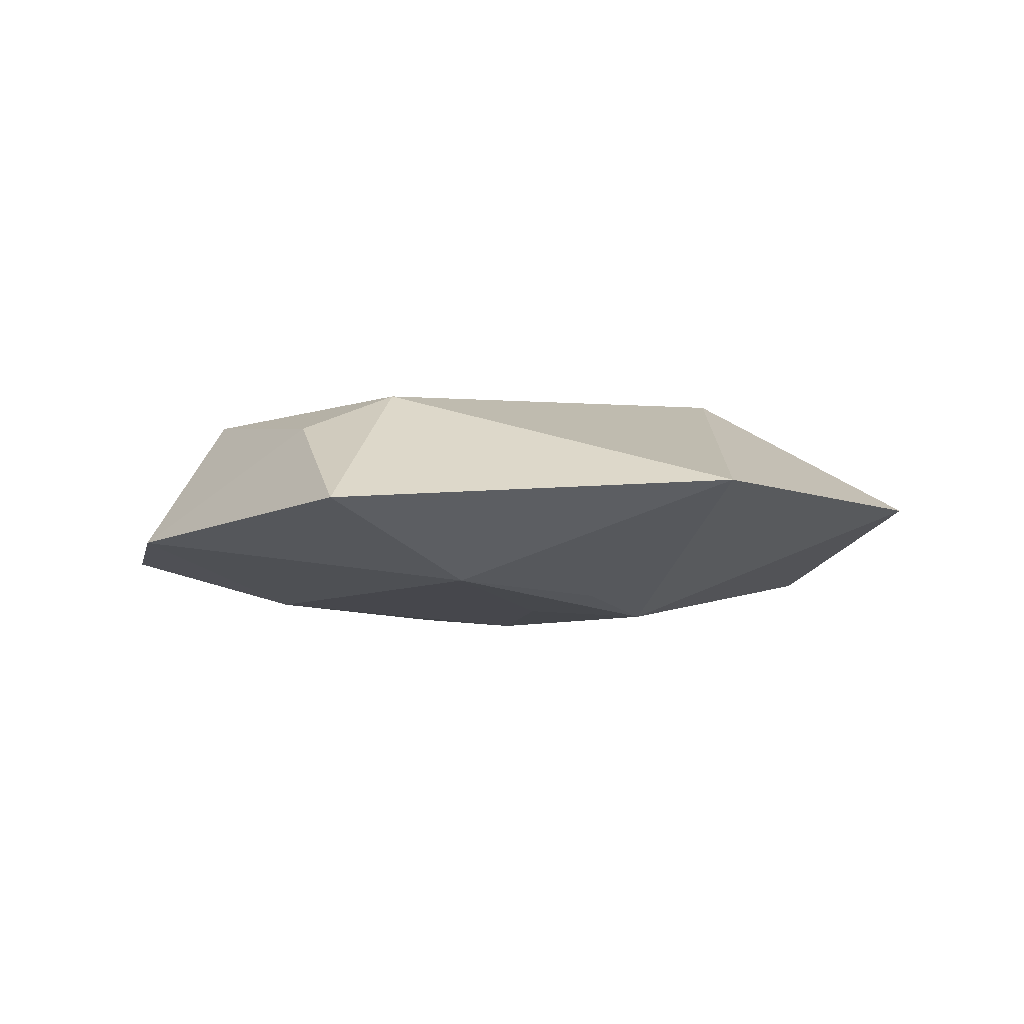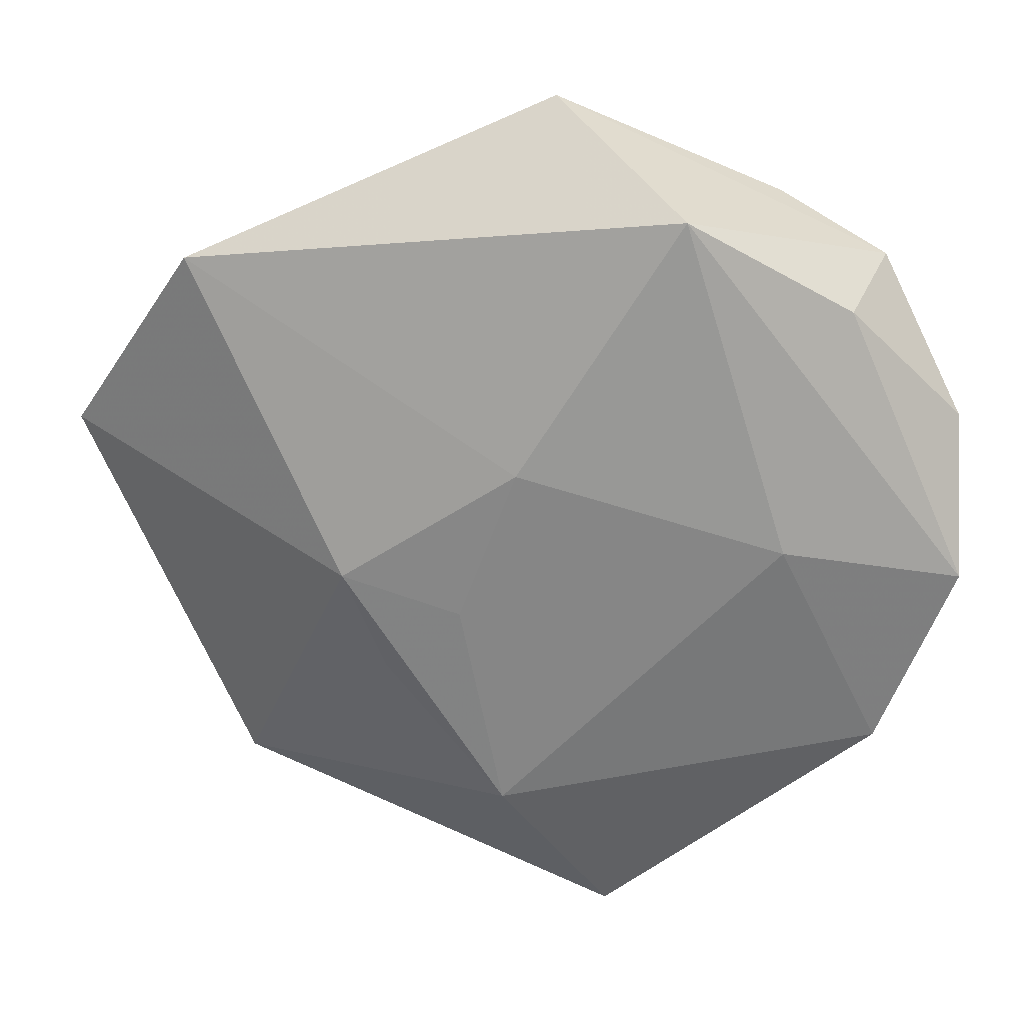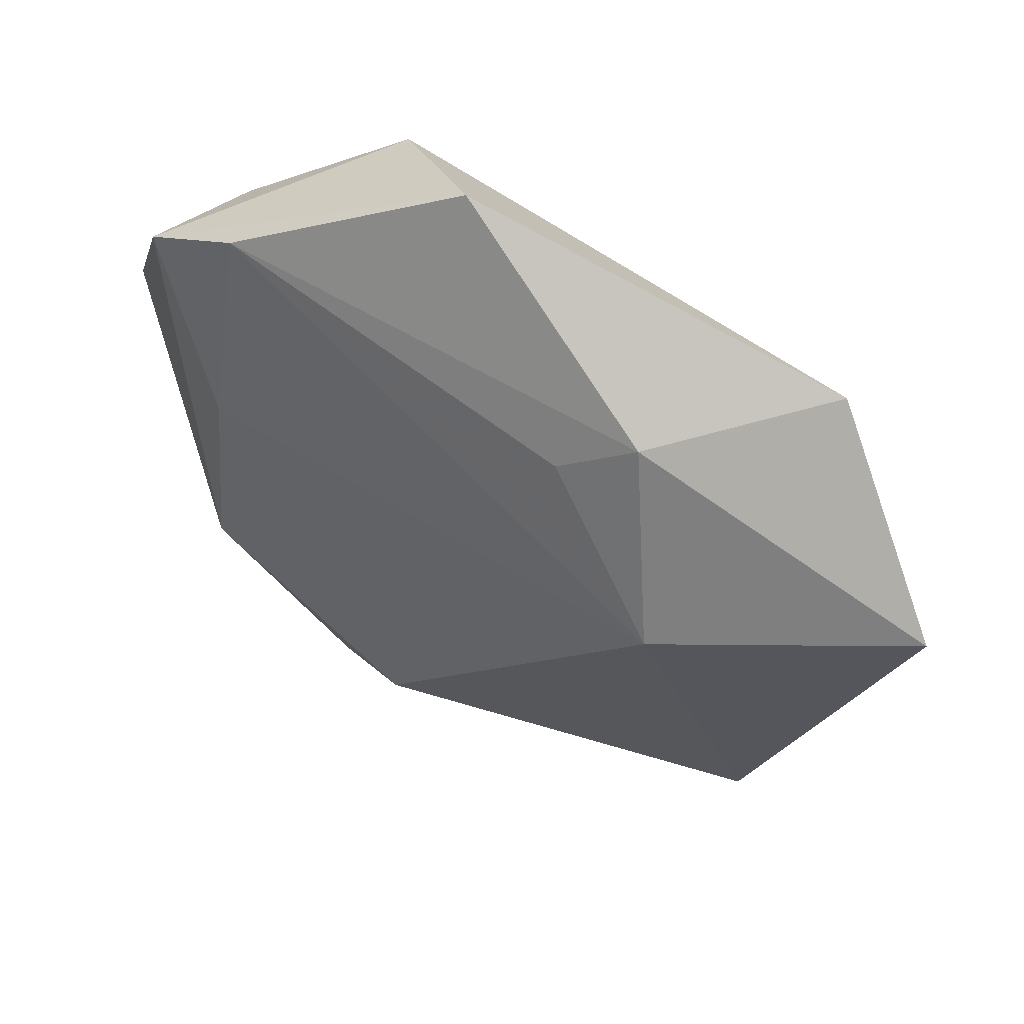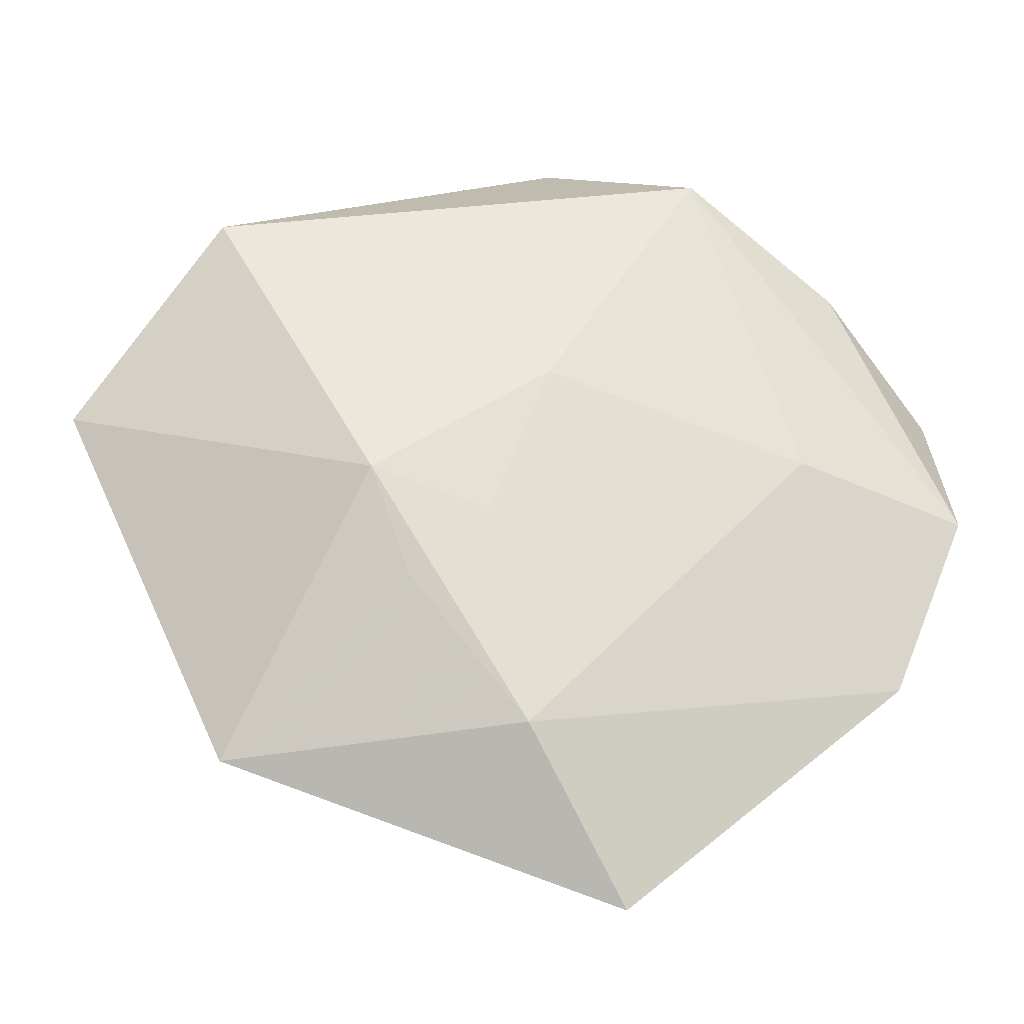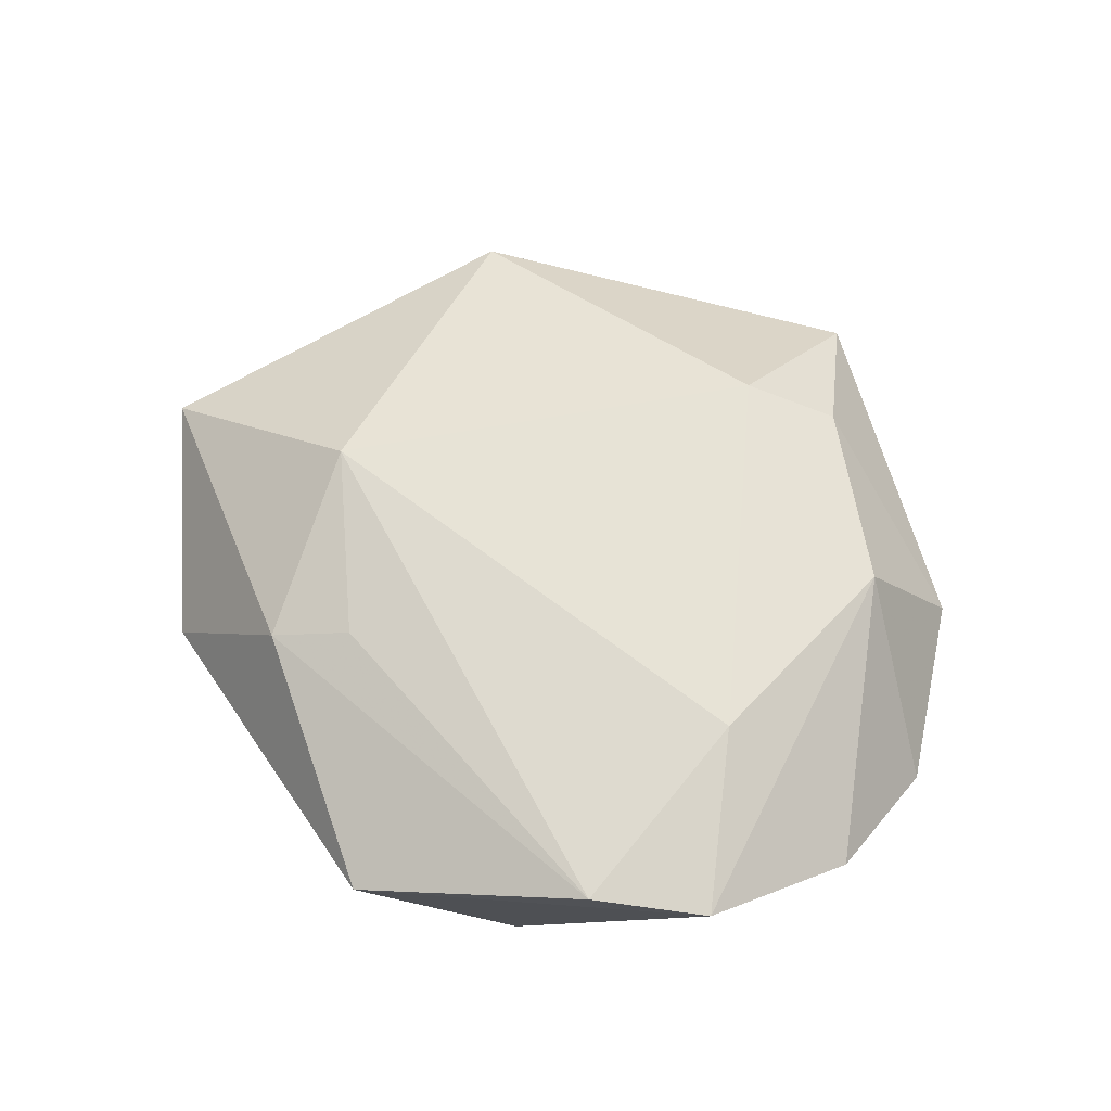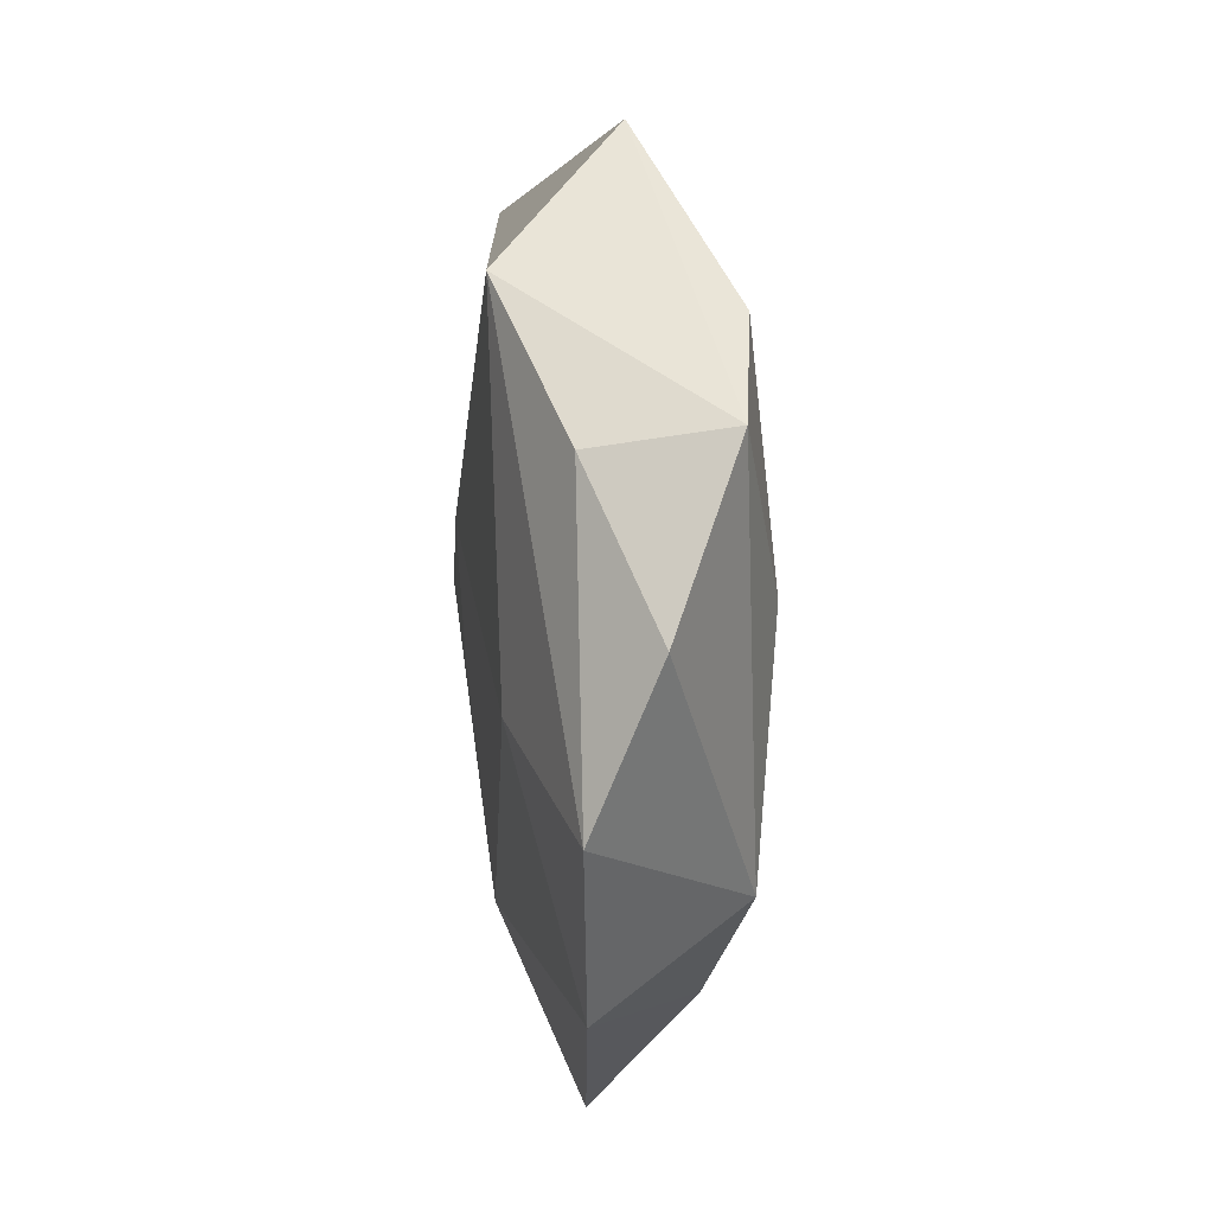
<metadata>
{"format":"obj","ext":"obj","renderer":"f3d","projection":"perspective","resolution":1024,"background":"white","views":[{"elev":-6.0,"azim":10.2,"up":"+Z"},{"elev":22.6,"azim":-171.8,"up":"+Y"},{"elev":50.7,"azim":30.3,"up":"+Y"},{"elev":-28.1,"azim":173.5,"up":"+Y"},{"elev":64.1,"azim":-146.3,"up":"+Z"},{"elev":20.3,"azim":-95.1,"up":"+Y"}]}
</metadata>
<code>
v -0.01623 -0.03545 0.007604
v 0.0153 0.02273 0.01124
v 0.003252 -0.03457 -0.01104
v 0.01651 -0.018 -0.01196
v -0.04651 0.01135 0.0009081
v 0.02353 0.02729 0.008676
v -0.03755 0.02741 0.00819
v 0.02098 -0.006203 -0.01402
v 0.02875 0.005368 0.01518
v 0.03909 0.02836 -0.007839
v -0.0009359 0.04565 0.001608
v 0.001217 0.007069 -0.01439
v -0.03195 -0.01789 0.01048
v -0.03427 0.02468 -0.005618
v 0.05506 0.005816 0.000528
v -0.02792 0.008568 0.01248
v 0.007741 -0.01035 -0.01339
v -0.03915 -0.02629 -0.005138
v -0.008177 -0.05225 -0.002783
v -0.006193 -0.03108 0.01198
v -0.02809 -0.00146 -0.01163
v -0.01653 0.03565 -0.0119
v -0.02544 0.03381 0.009867
v -0.04755 -0.005364 -0.006107
v 0.03577 -0.03603 0.0001887
f 24 13 5
f 3 25 19
f 20 25 9
f 19 25 20
f 16 20 9
f 13 20 16
f 12 3 21
f 21 22 12
f 24 22 21
f 18 3 19
f 13 24 18
f 24 21 18
f 18 21 3
f 19 20 1
f 1 20 13
f 1 18 19
f 13 18 1
f 5 13 7
f 13 16 7
f 11 22 7
f 14 24 5
f 14 22 24
f 5 7 14
f 14 7 22
f 17 3 12
f 12 8 17
f 17 8 3
f 25 3 4
f 4 8 25
f 3 8 4
f 25 8 15
f 9 25 15
f 15 6 9
f 23 6 11
f 11 7 23
f 23 16 9
f 23 7 16
f 10 15 8
f 12 22 10
f 10 8 12
f 10 22 11
f 6 15 10
f 11 6 10
f 9 6 2
f 2 23 9
f 6 23 2

</code>
